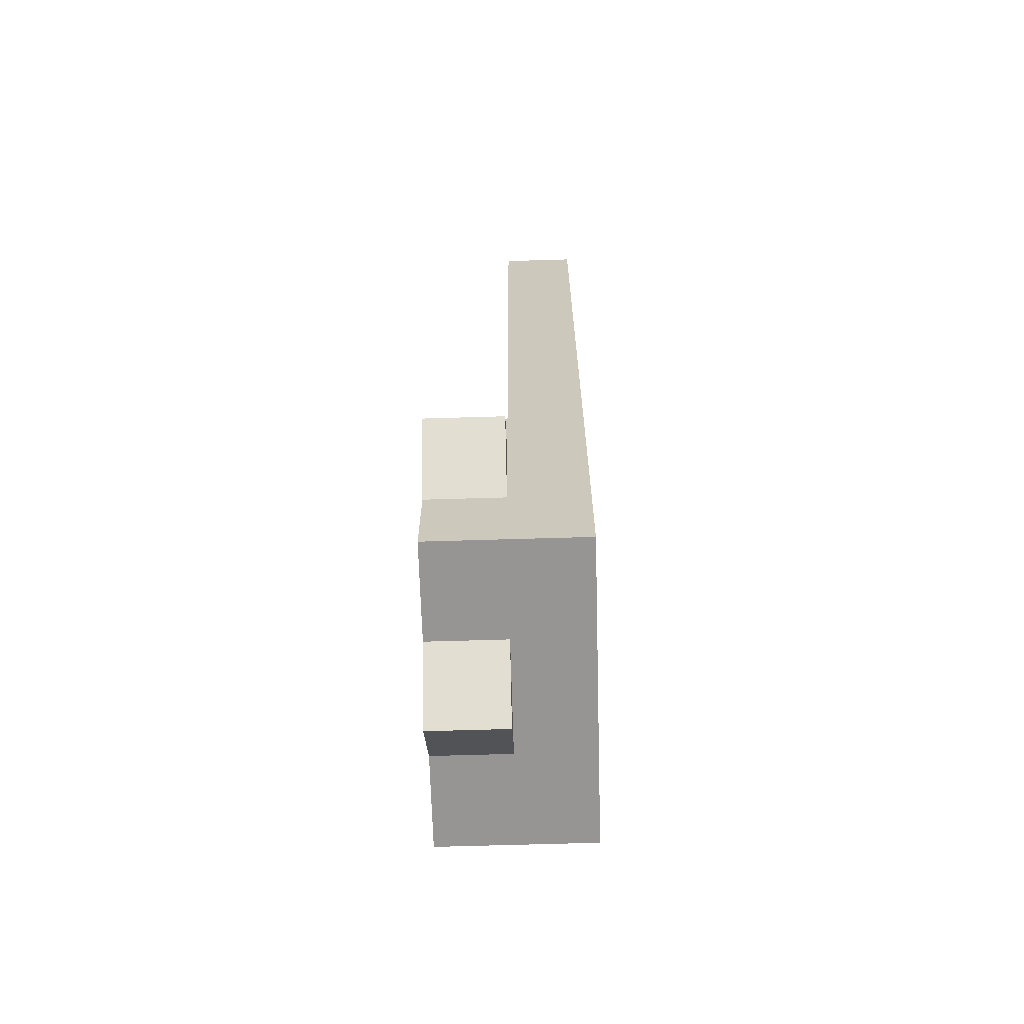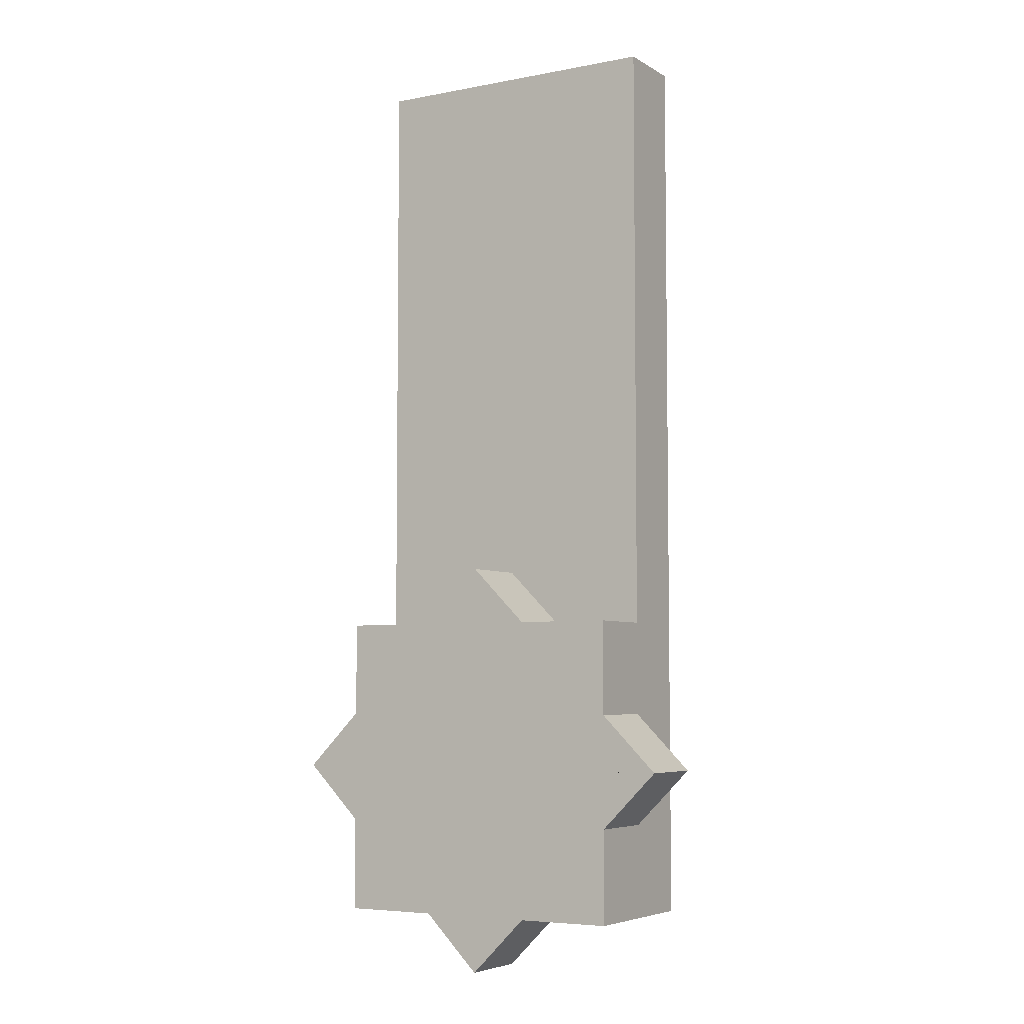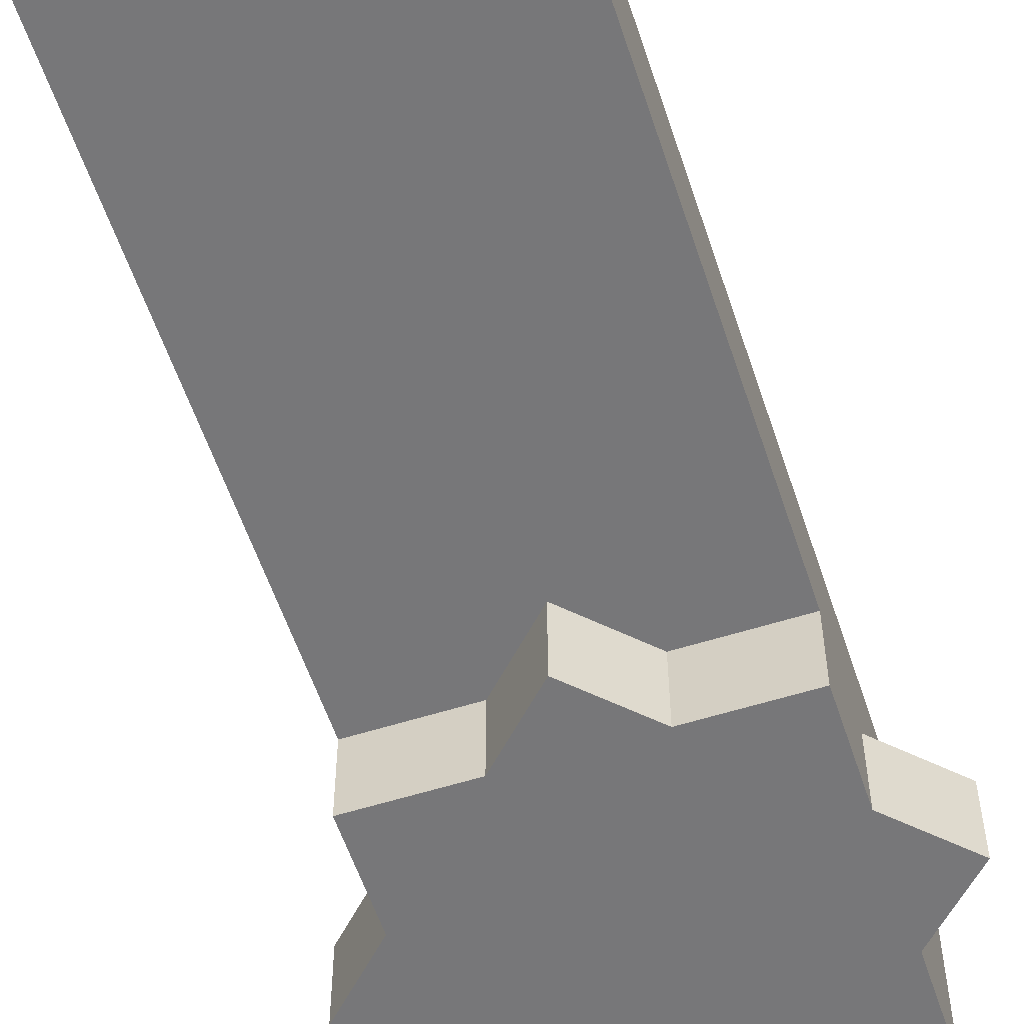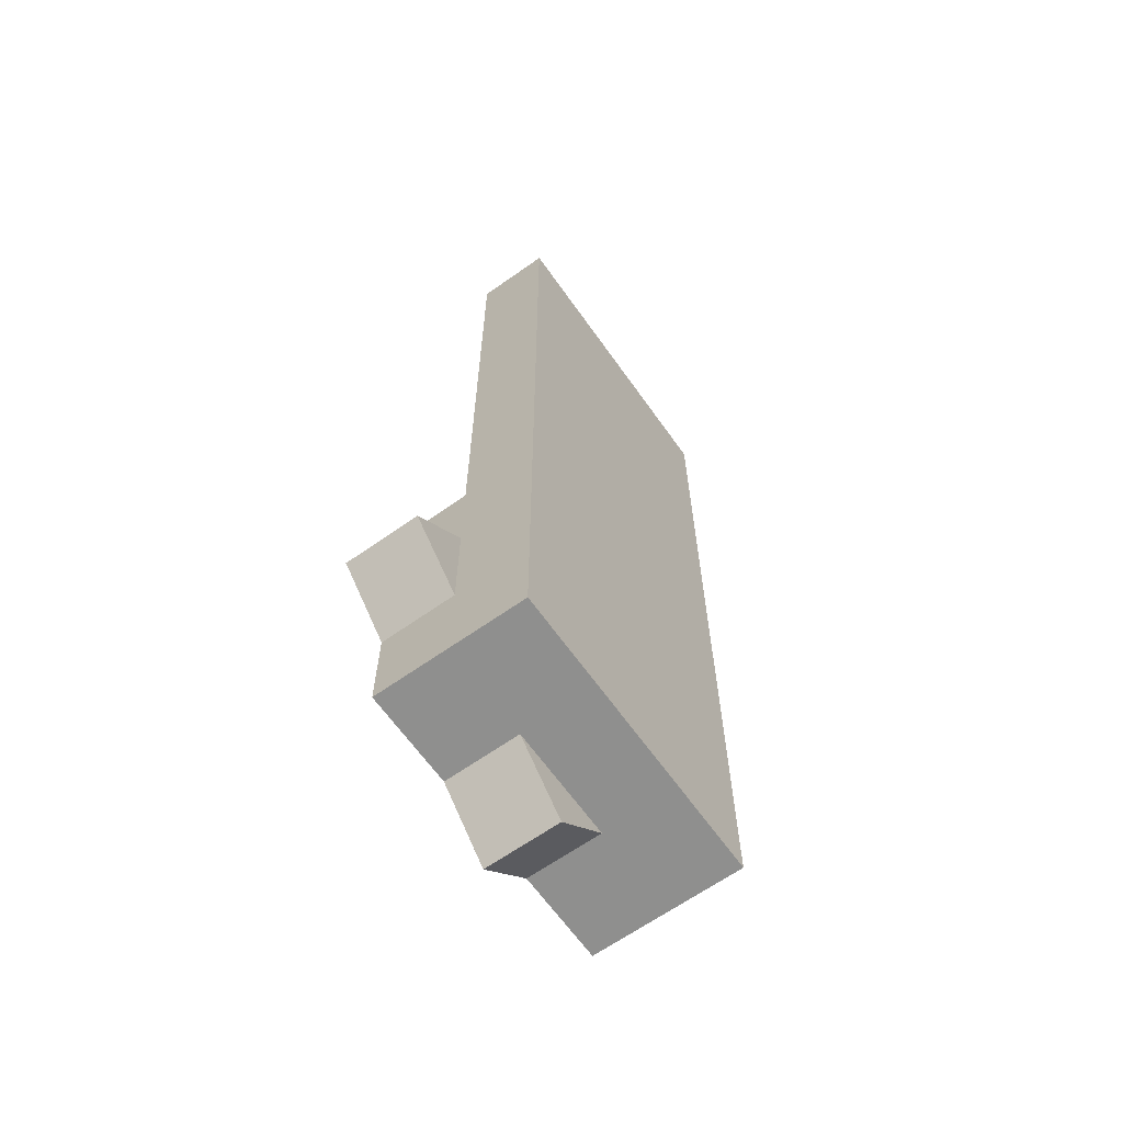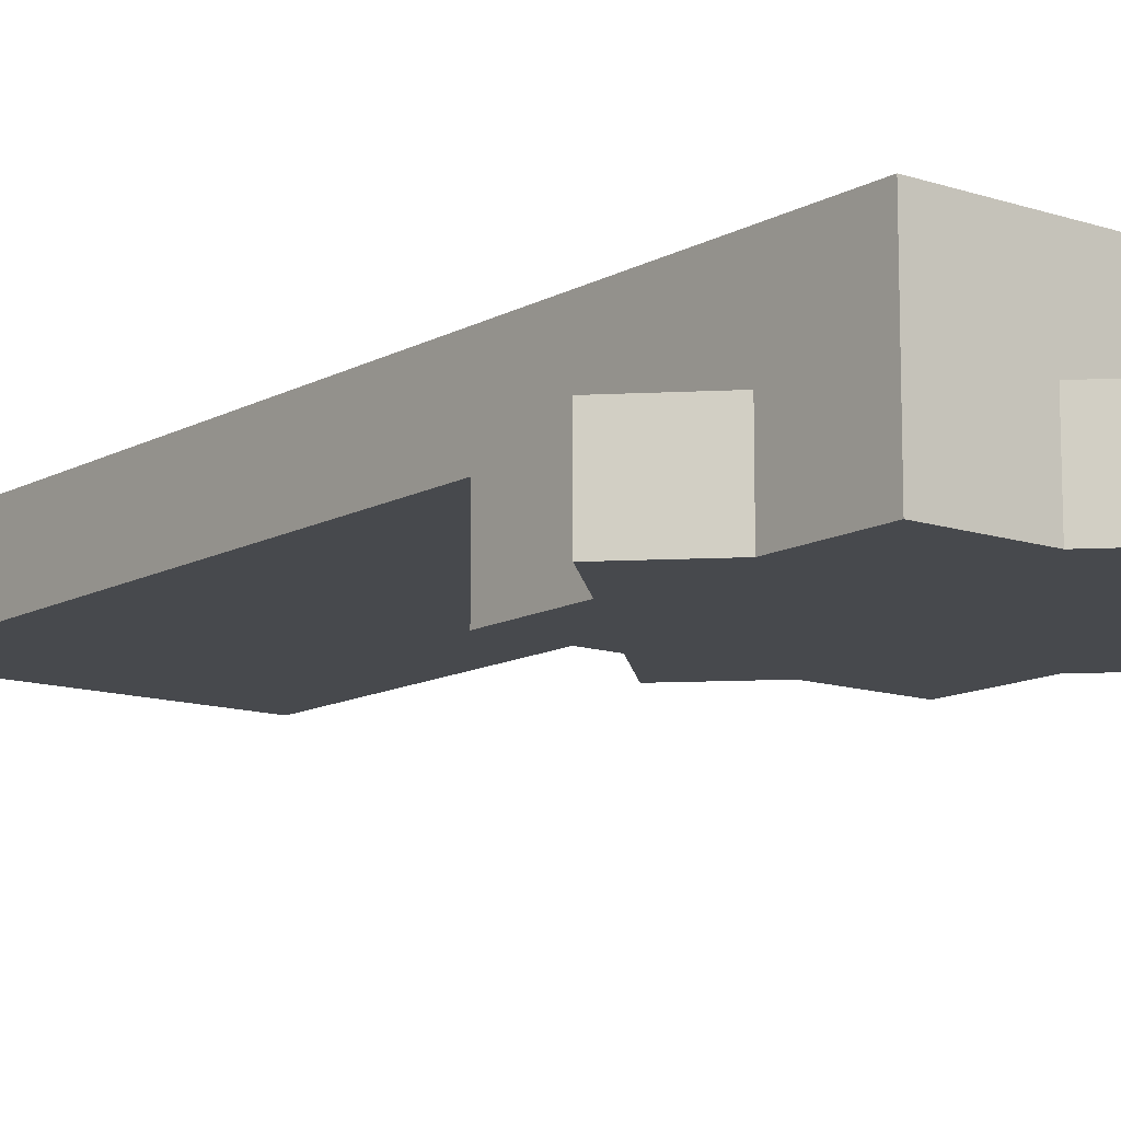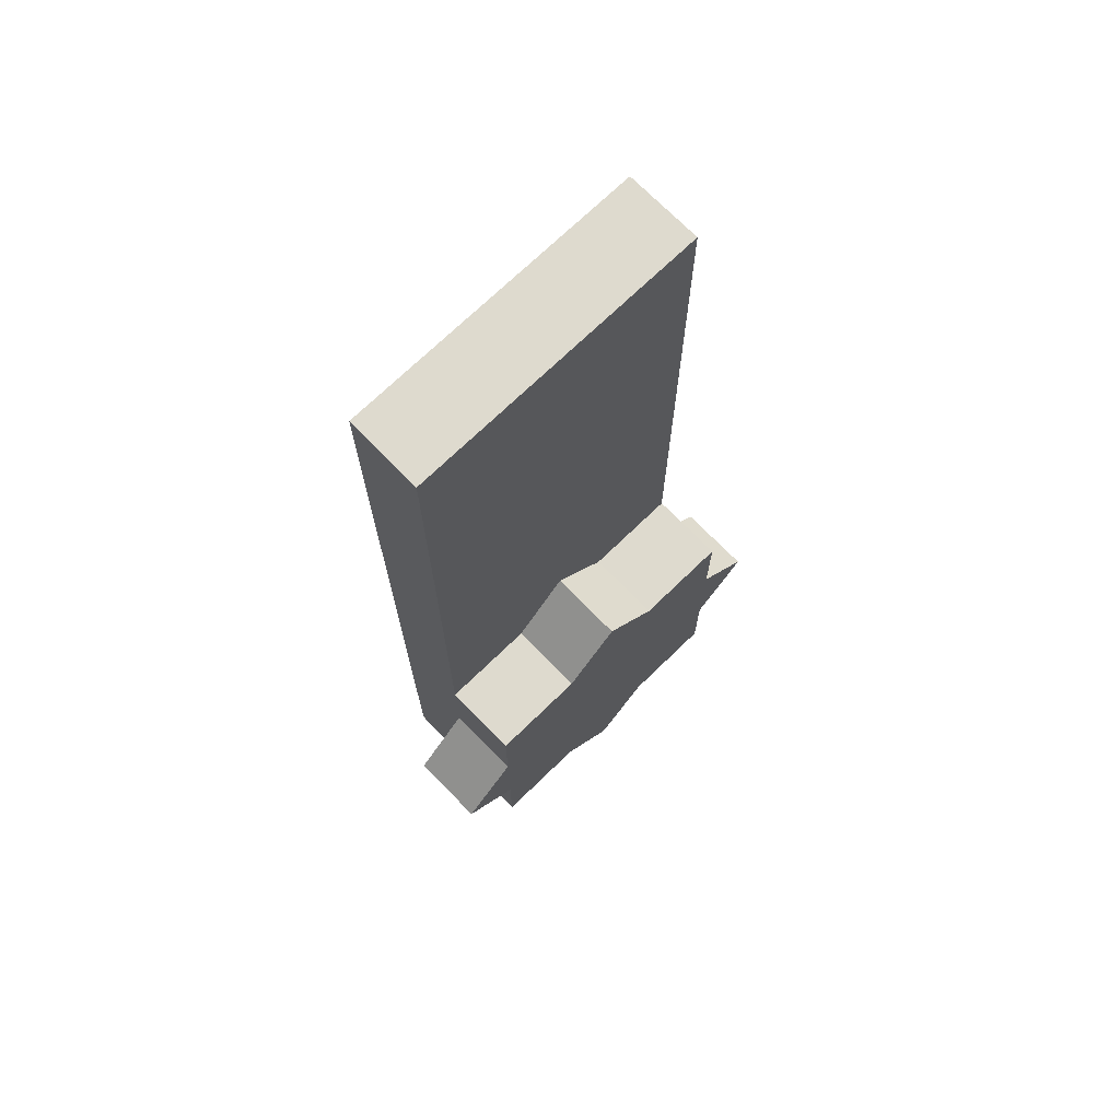
<metadata>
{"format":"obj","ext":"obj","renderer":"f3d","projection":"perspective","resolution":1024,"background":"white","views":[{"elev":-67.5,"azim":-88.3,"up":"+Y"},{"elev":-5.4,"azim":-149.2,"up":"+Y"},{"elev":-57.2,"azim":-161.8,"up":"+Z"},{"elev":-65.1,"azim":-54.6,"up":"+Y"},{"elev":-12.3,"azim":-38.1,"up":"+Z"},{"elev":71.3,"azim":135.8,"up":"+Y"}]}
</metadata>
<code>
g _Combined_Vis65_0
v -0.5 -2.312 -0.25
v -0.6875 -2.5 -0.25
v -0.6596 -2.5 -0.25
v -3.756e-06 -2.5 -0.25
v -0.6596 -2.5 -0.25
v -0.6875 -2.5 -0.25
v 0.1875 -3 -0.25
v -3.756e-06 -2.5 -0.25
v 7.162e-06 -3.188 -0.25
v 0.5 -2.688 -0.25
v 0.5 -3 -0.25
v 0.6875 -2.5 -0.25
v 0.1875 -3 2.044e-05
v 7.2e-06 -3.188 2.042e-05
v -0.1875 -3 2.032e-05
v 0.375 -2.875 2.048e-05
v 0.5 -3 2.055e-05
v 0.5 -2.688 2.049e-05
v -0.375 -2.875 2.024e-05
v -0.5 -3 2.022e-05
v -0.5 -2.688 2.017e-05
v 0.375 -2.125 2.035e-05
v -0.5 -2.312 2.01e-05
v -0.6875 -2.5 2.007e-05
v -0.375 -2.125 2.011e-05
v -0.5 -2 2.005e-05
v -0.1875 -2 2.015e-05
v 0.1875 -2 2.027e-05
v 7.364e-06 -1.812 2.018e-05
v 0.5 -2 2.037e-05
v 0.5 -2.312 2.043e-05
v 0.6875 -2.5 2.052e-05
v 0.375 -2.125 0.25
v 0.375 -2.125 2.035e-05
v 0.375 -2.875 2.048e-05
v 0.375 -2.875 0.25
v 0.5 -2.688 2.049e-05
v 0.5 -2.688 -0.25
v 0.5 -3 -0.25
v 0.5 -3 2.055e-05
v 0.375 -2.875 0.25
v 0.375 -2.875 2.048e-05
v -0.375 -2.875 2.024e-05
v -0.375 -2.875 0.25
v -0.375 -2.875 0.25
v -0.375 -2.875 2.024e-05
v -0.375 -2.125 2.011e-05
v -0.375 -2.125 0.25
v -0.5 -2.688 -0.25
v -0.1875 -3 -0.25
v -0.5 -3 -0.25
v -0.375 -2.125 0.25
v -0.375 -2.125 2.011e-05
v 0.375 -2.125 2.035e-05
v 0.375 -2.125 0.25
v 7.326e-06 -1.812 -0.25
v -0.1875 -2 -0.25
v -0.5 -2 -0.25
v 0.1875 -2 -0.25
v 0.5 -2.312 -0.25
v 0.5 -2 -0.25
v 0.5 -2 2.037e-05
v 0.5 -2 -0.25
v 0.5 -2.312 -0.25
v 0.5 -2.312 2.043e-05
v 0.1875 -2 2.027e-05
v 0.1875 -2 -0.25
v 0.5 -2 -0.25
v 0.5 -2 2.037e-05
v -0.5 -3 2.022e-05
v -0.5 -3 -0.25
v -0.5 -2.688 -0.25
v -0.5 -2.688 2.017e-05
v 7.364e-06 -1.812 2.018e-05
v 7.326e-06 -1.812 -0.25
v 0.1875 -2 -0.25
v 0.1875 -2 2.027e-05
v 0.5 -3 2.055e-05
v 0.5 -3 -0.25
v 0.1875 -3 -0.25
v 0.1875 -3 2.044e-05
v -0.5 -2.688 2.017e-05
v -0.5 -2.688 -0.25
v -0.6875 -2.5 -0.25
v -0.6875 -2.5 2.007e-05
v 0.1875 -3 2.044e-05
v 0.1875 -3 -0.25
v 7.162e-06 -3.188 -0.25
v 7.2e-06 -3.188 2.042e-05
v -0.1875 -3 2.032e-05
v -0.1875 -3 -0.25
v -0.5 -3 -0.25
v -0.5 -3 2.022e-05
v -0.5 -2.312 2.01e-05
v -0.5 -2.312 -0.25
v -0.5 -2 -0.25
v -0.5 -2 2.005e-05
v -0.6875 -2.5 2.007e-05
v -0.6875 -2.5 -0.25
v -0.5 -2.312 -0.25
v -0.5 -2.312 2.01e-05
v 0.6875 -2.5 2.052e-05
v 0.6875 -2.5 -0.25
v 0.5 -2.688 -0.25
v 0.5 -2.688 2.049e-05
v -0.5 -2 2.005e-05
v -0.5 -2 -0.25
v -0.1875 -2 -0.25
v -0.1875 -2 2.015e-05
v 7.2e-06 -3.188 2.042e-05
v 7.162e-06 -3.188 -0.25
v -0.1875 -3 -0.25
v -0.1875 -3 2.032e-05
v 0.5 -2.312 2.043e-05
v 0.5 -2.312 -0.25
v 0.6875 -2.5 -0.25
v 0.6875 -2.5 2.052e-05
v -0.1875 -2 2.015e-05
v -0.1875 -2 -0.25
v 7.326e-06 -1.812 -0.25
v 7.364e-06 -1.812 2.018e-05
v -0.5 -2 2.005e-05
v 0.5 -2 2.037e-05
v 0.5 -2 0.25
v -0.5 -2 0.25
v 0.5 -3 2.055e-05
v -0.5 -3 2.022e-05
v -0.5 -3 0.25
v 0.5 -3 0.25
v 0.5 -2 2.037e-05
v 0.5 -3 2.055e-05
v 0.5 -3 0.25
v 0.5 -2 0.25
v -0.5 -3 2.022e-05
v -0.5 -2 2.005e-05
v -0.5 -2 0.25
v -0.5 -3 0.25
v -0.5 -3 0.25
v -0.5 -2 0.25
v 0.5 -2 0.25
v 0.5 -3 0.25
v -0.5 -1 2.019e-05
v 0.5 -1 2.052e-05
v 0.5 -1 0.25
v -0.5 -1 0.25
v 0.5 -2 2.037e-05
v -0.5 -2 2.005e-05
v -0.5 -2 0.25
v 0.5 -2 0.25
v 0.5 -1 2.052e-05
v 0.5 -2 2.037e-05
v 0.5 -2 0.25
v 0.5 -1 0.25
v -0.5 -2 2.005e-05
v -0.5 -1 2.019e-05
v -0.5 -1 0.25
v -0.5 -2 0.25
v -0.5 -2 0.25
v -0.5 -1 0.25
v 0.5 -1 0.25
v 0.5 -2 0.25
v -0.5 9.239e-07 2.019e-05
v 0.5 1.043e-06 2.052e-05
v 0.5 1.087e-06 0.25
v -0.5 9.676e-07 0.25
v 0.5 -1 2.052e-05
v -0.5 -1 2.019e-05
v -0.5 -1 0.25
v 0.5 -1 0.25
v 0.5 1.043e-06 2.052e-05
v 0.5 -1 2.052e-05
v 0.5 -1 0.25
v 0.5 1.087e-06 0.25
v -0.5 -1 2.019e-05
v -0.5 9.239e-07 2.019e-05
v -0.5 9.676e-07 0.25
v -0.5 -1 0.25
v -0.5 -1 0.25
v -0.5 9.676e-07 0.25
v 0.5 1.087e-06 0.25
v 0.5 -1 0.25
v -0.5 -1 2.019e-05
v 0.5 -1 2.052e-05
v 0.5 1.043e-06 2.052e-05
v -0.5 9.239e-07 2.019e-05
v -0.5 -2 2.005e-05
v 0.5 -2 2.037e-05
v 0.5 -1 2.052e-05
v -0.5 -1 2.019e-05
v -0.5 -3 2.022e-05
v 0.5 -3 2.055e-05
v 0.5 -2 2.037e-05
v -0.5 -2 2.005e-05
g _Combined_Vis65_0_0
f 3 2 1
f 6 5 4
f 9 8 7
f 8 10 7
f 7 10 11
f 8 12 10
f 15 14 13
f 15 13 16
f 16 13 17
f 17 18 16
f 19 15 16
f 20 15 19
f 19 21 20
f 16 18 22
f 23 21 19
f 23 24 21
f 25 23 19
f 26 23 25
f 25 27 26
f 28 27 25
f 22 28 25
f 28 29 27
f 30 28 22
f 22 31 30
f 18 31 22
f 18 32 31
f 35 34 33
f 36 35 33
f 39 38 37
f 40 39 37
f 43 42 41
f 44 43 41
f 47 46 45
f 48 47 45
f 49 2 8
f 50 49 8
f 50 8 9
f 50 51 49
f 54 53 52
f 55 54 52
f 57 56 8
f 1 57 8
f 8 3 1
f 1 58 57
f 8 56 59
f 8 59 60
f 59 61 60
f 60 12 8
f 64 63 62
f 65 64 62
f 68 67 66
f 69 68 66
f 72 71 70
f 73 72 70
f 76 75 74
f 77 76 74
f 80 79 78
f 81 80 78
f 84 83 82
f 85 84 82
f 88 87 86
f 89 88 86
f 92 91 90
f 93 92 90
f 96 95 94
f 97 96 94
f 100 99 98
f 101 100 98
f 104 103 102
f 105 104 102
f 108 107 106
f 109 108 106
f 112 111 110
f 113 112 110
f 116 115 114
f 117 116 114
f 120 119 118
f 121 120 118
f 124 123 122
f 125 124 122
f 128 127 126
f 129 128 126
f 132 131 130
f 133 132 130
f 136 135 134
f 137 136 134
f 140 139 138
f 141 140 138
f 144 143 142
f 145 144 142
f 148 147 146
f 149 148 146
f 152 151 150
f 153 152 150
f 156 155 154
f 157 156 154
f 160 159 158
f 161 160 158
f 164 163 162
f 165 164 162
f 168 167 166
f 169 168 166
f 172 171 170
f 173 172 170
f 176 175 174
f 177 176 174
f 180 179 178
f 181 180 178
f 184 183 182
f 185 184 182
f 188 187 186
f 189 188 186
f 192 191 190
f 193 192 190

</code>
